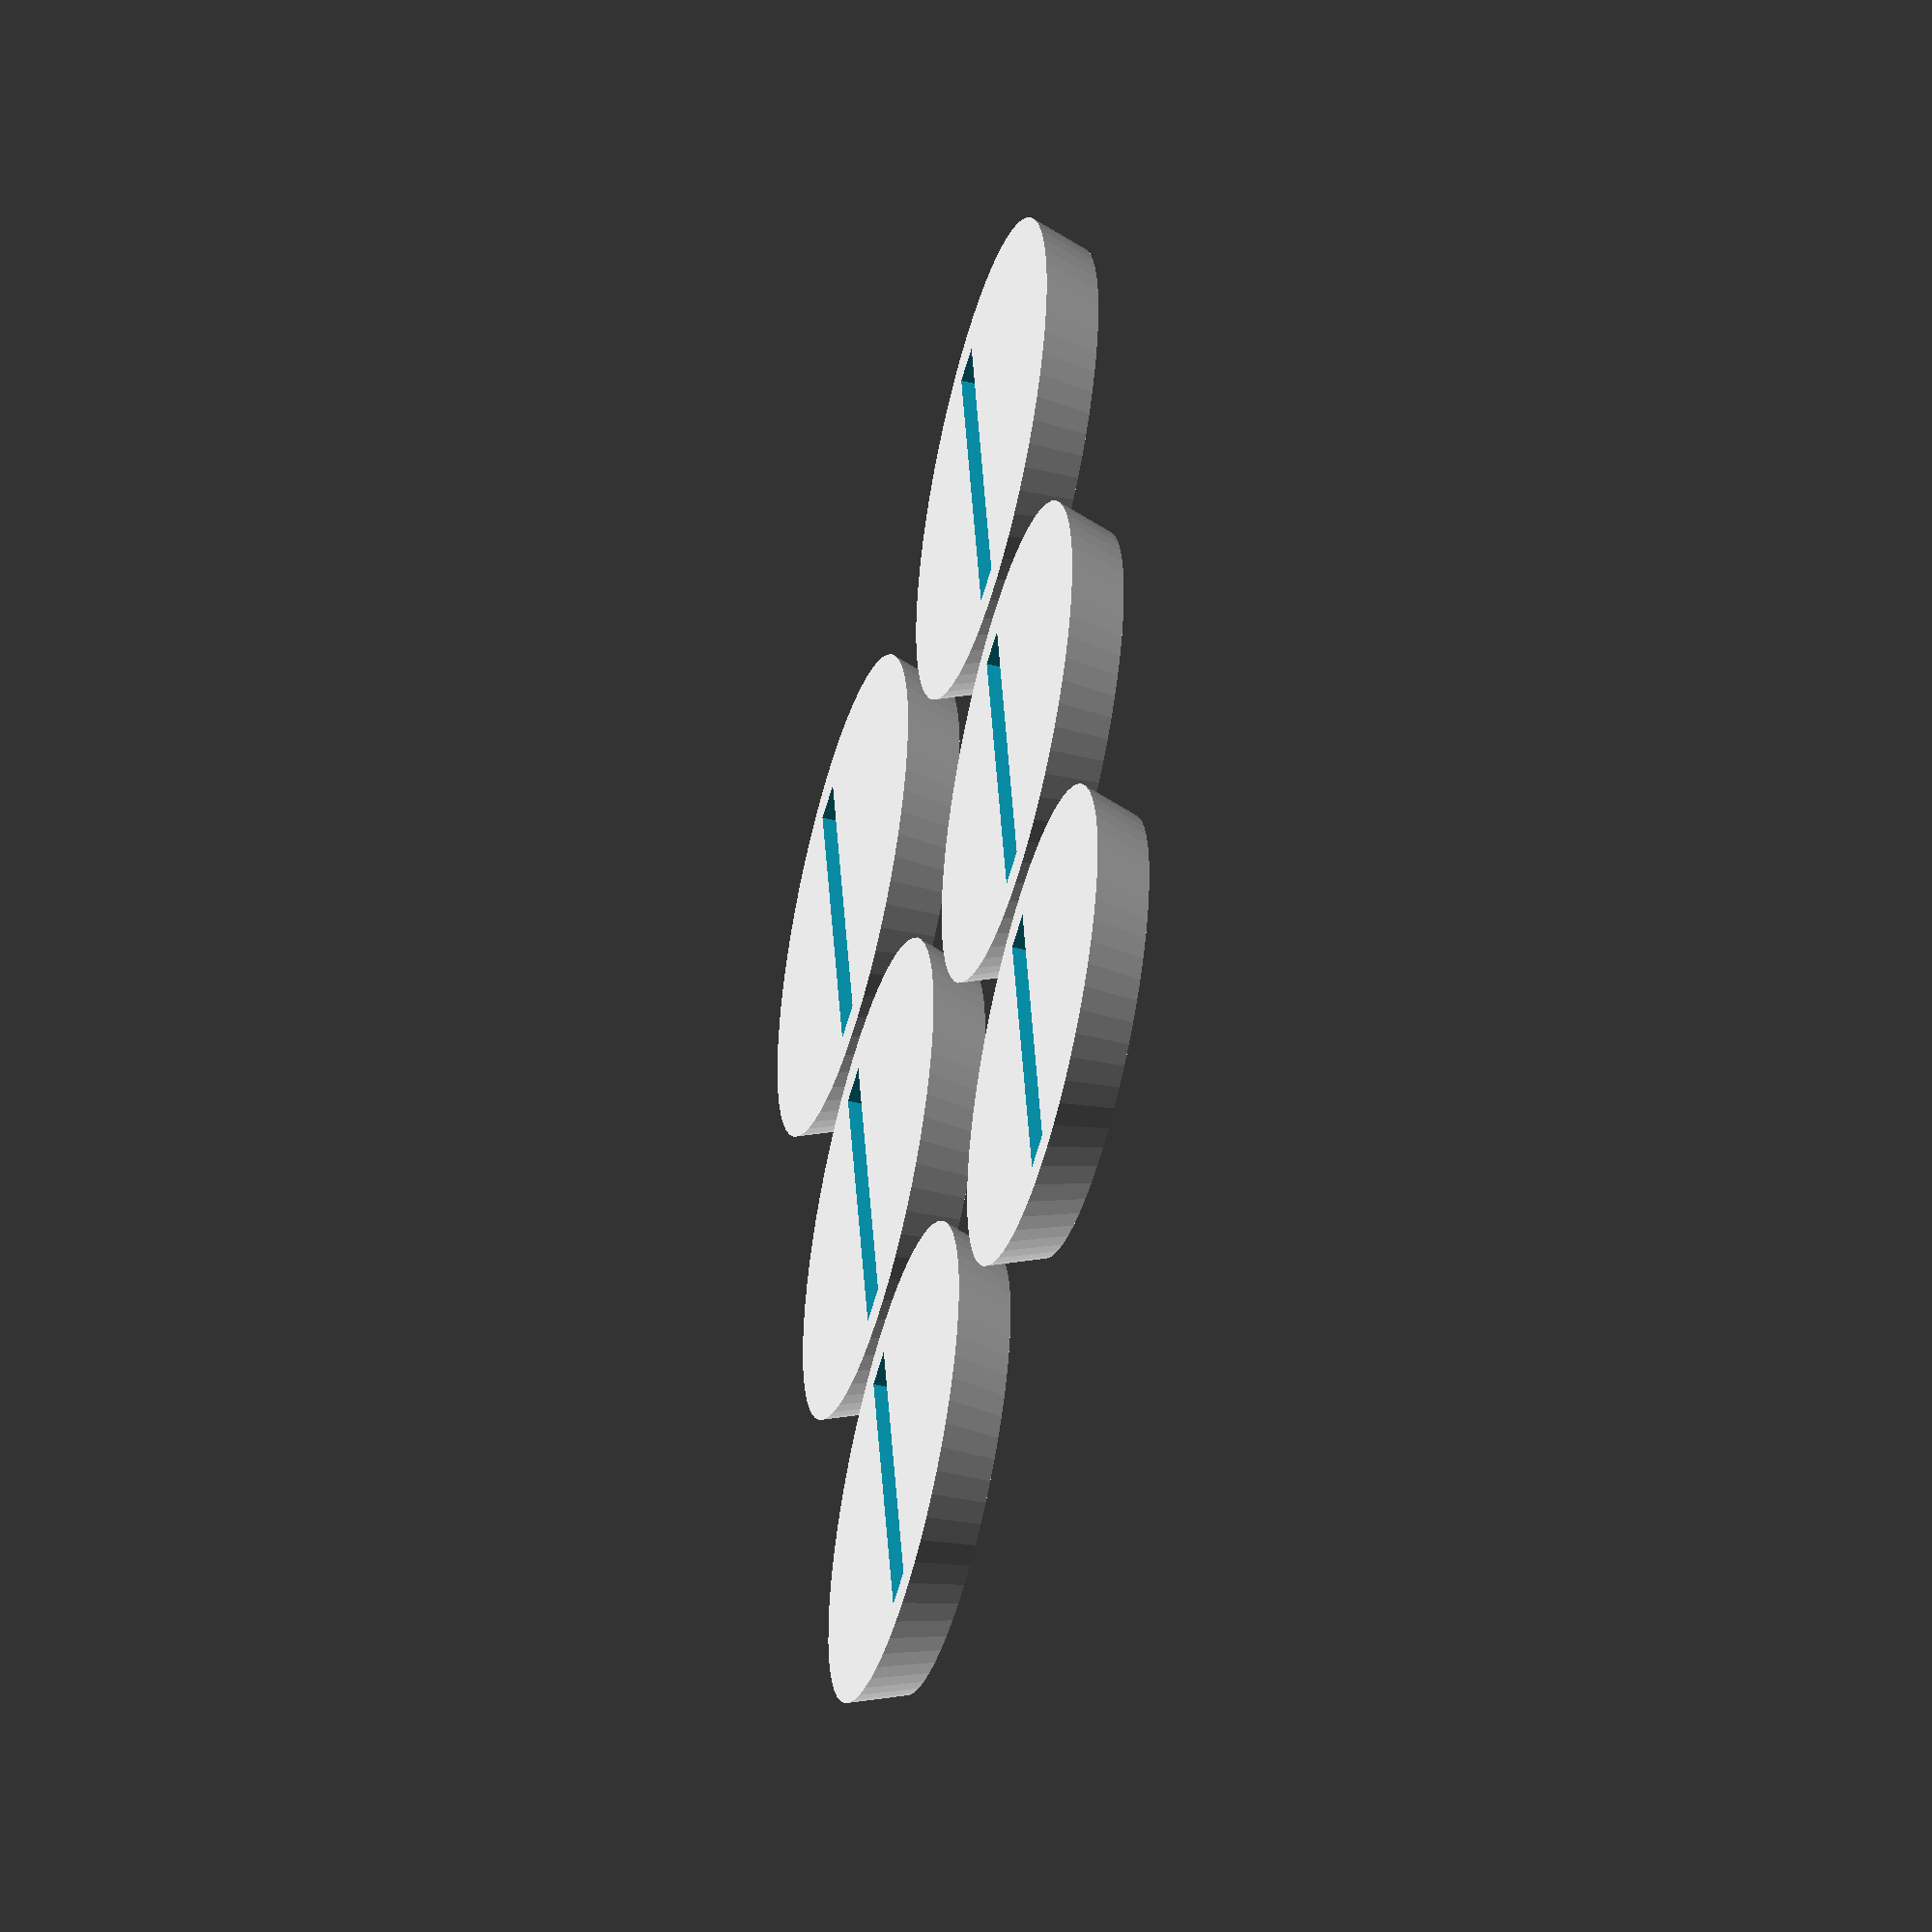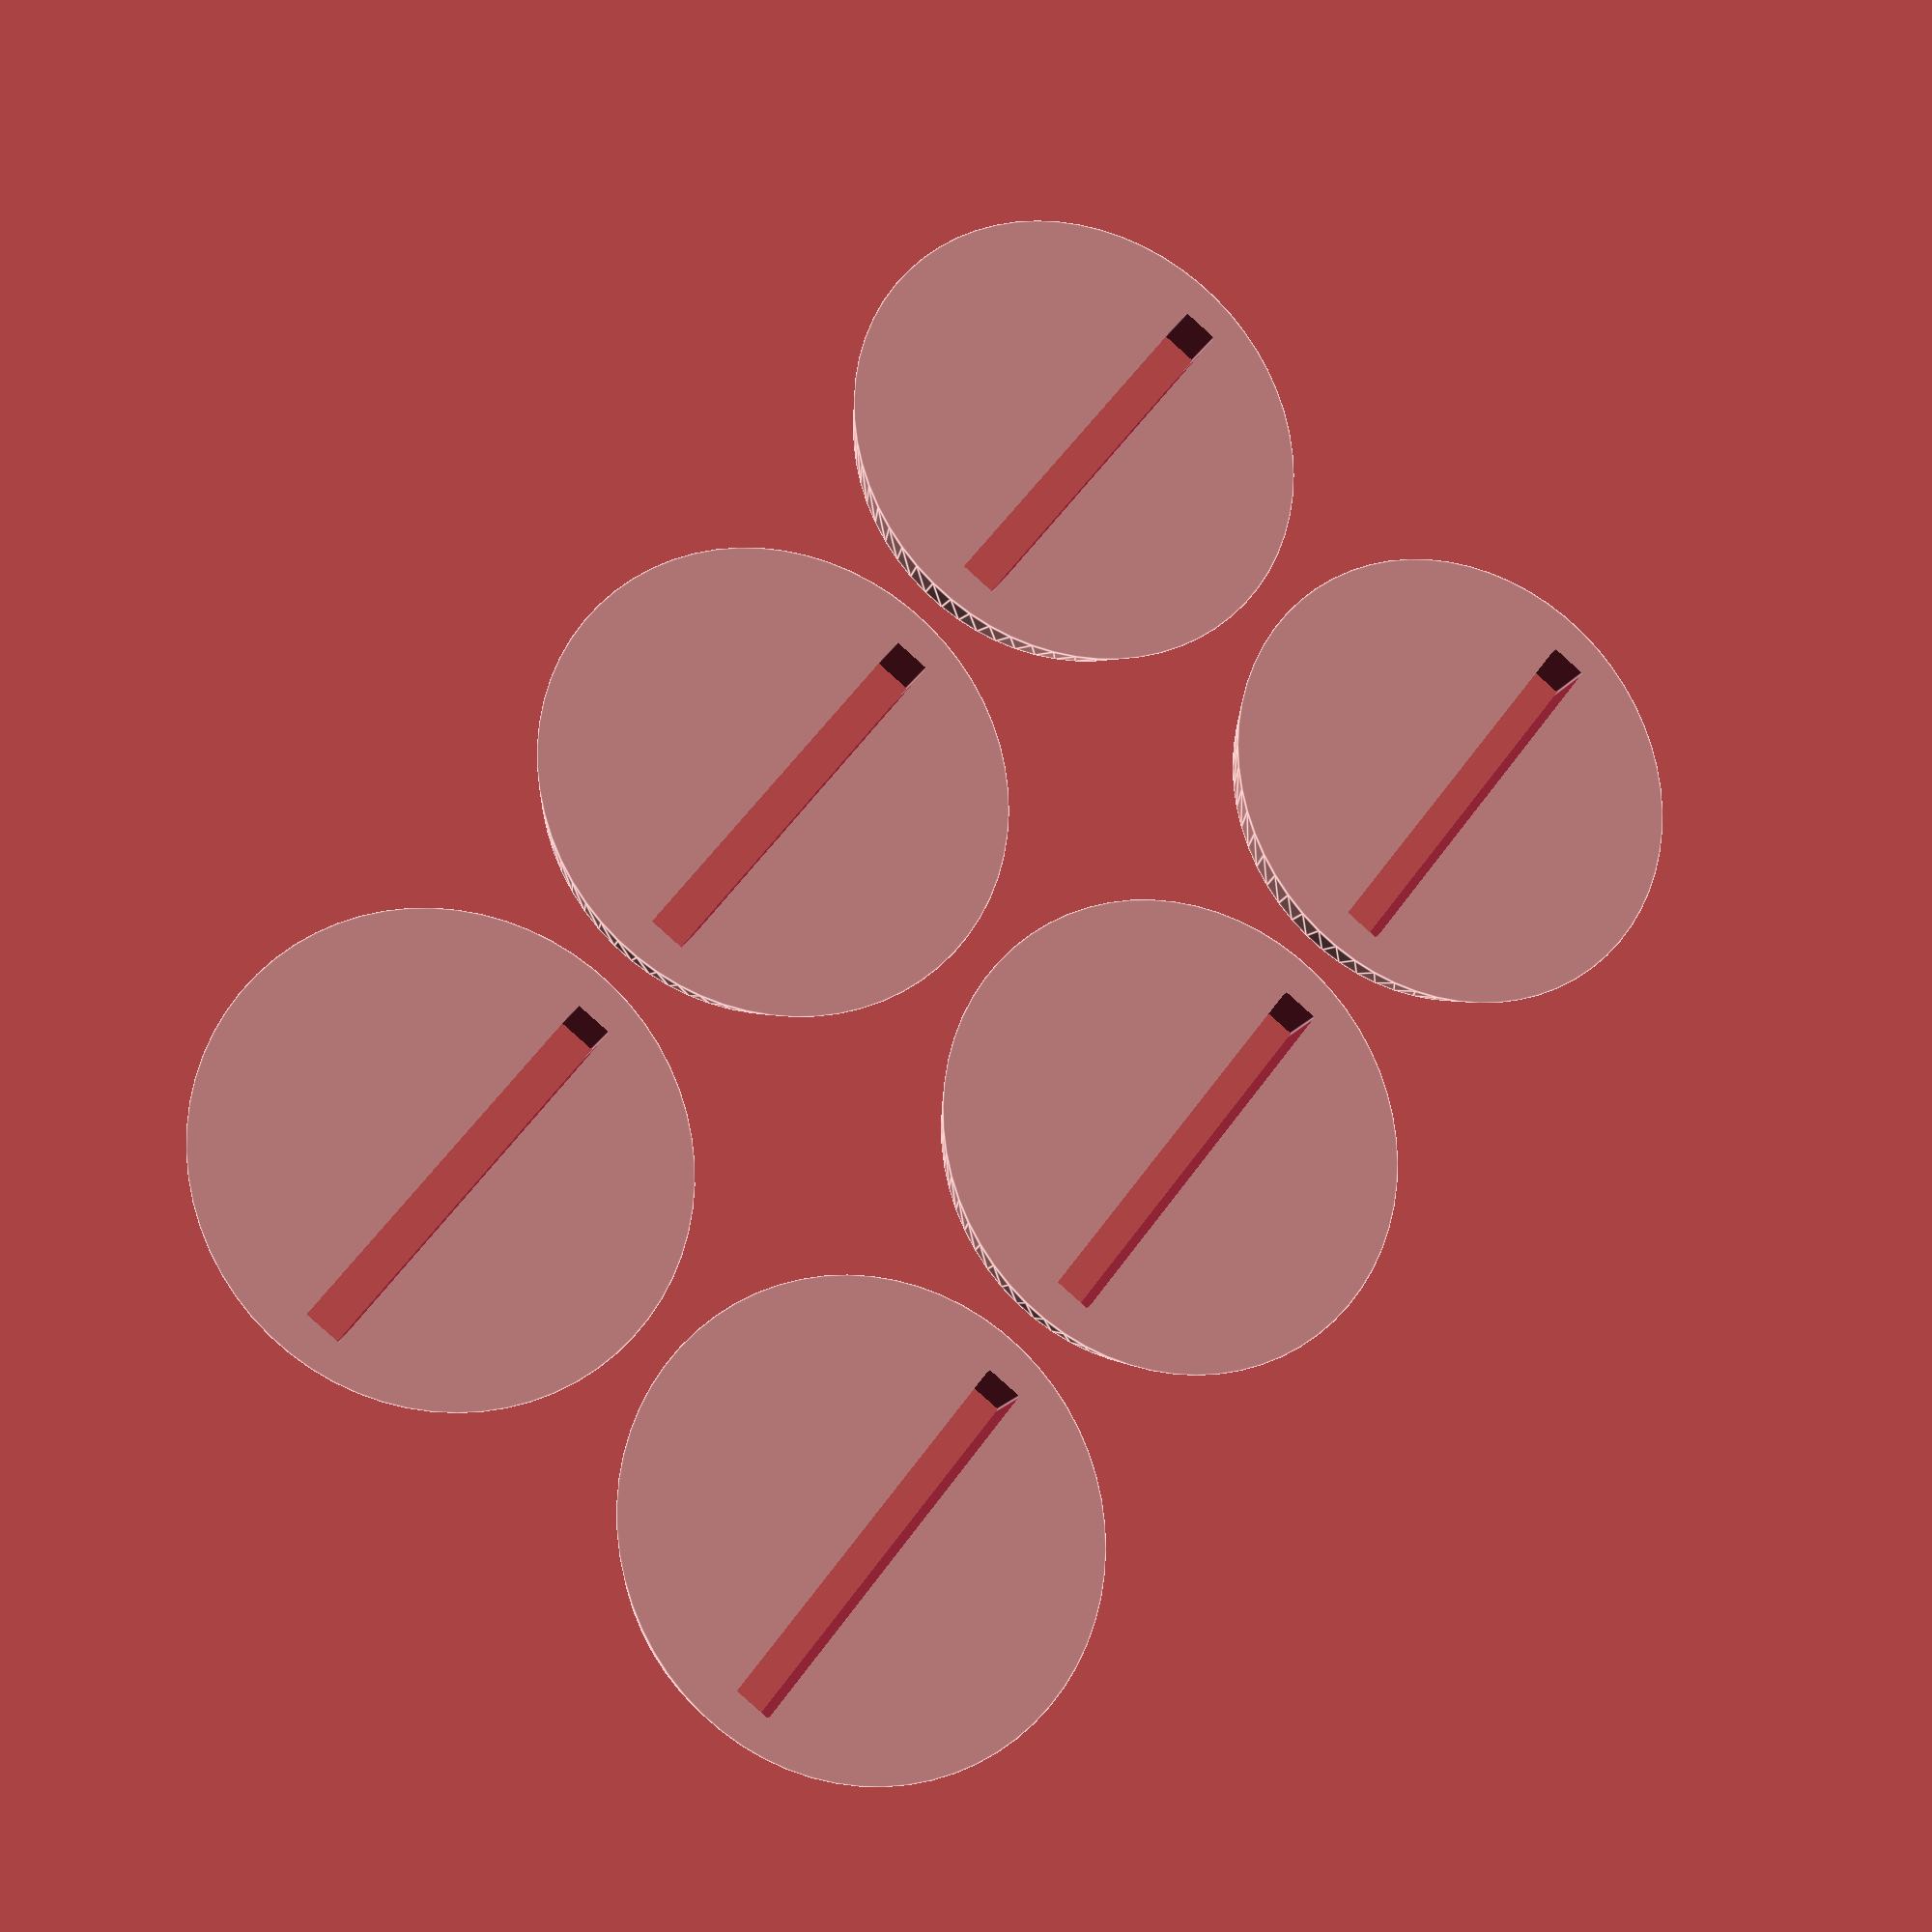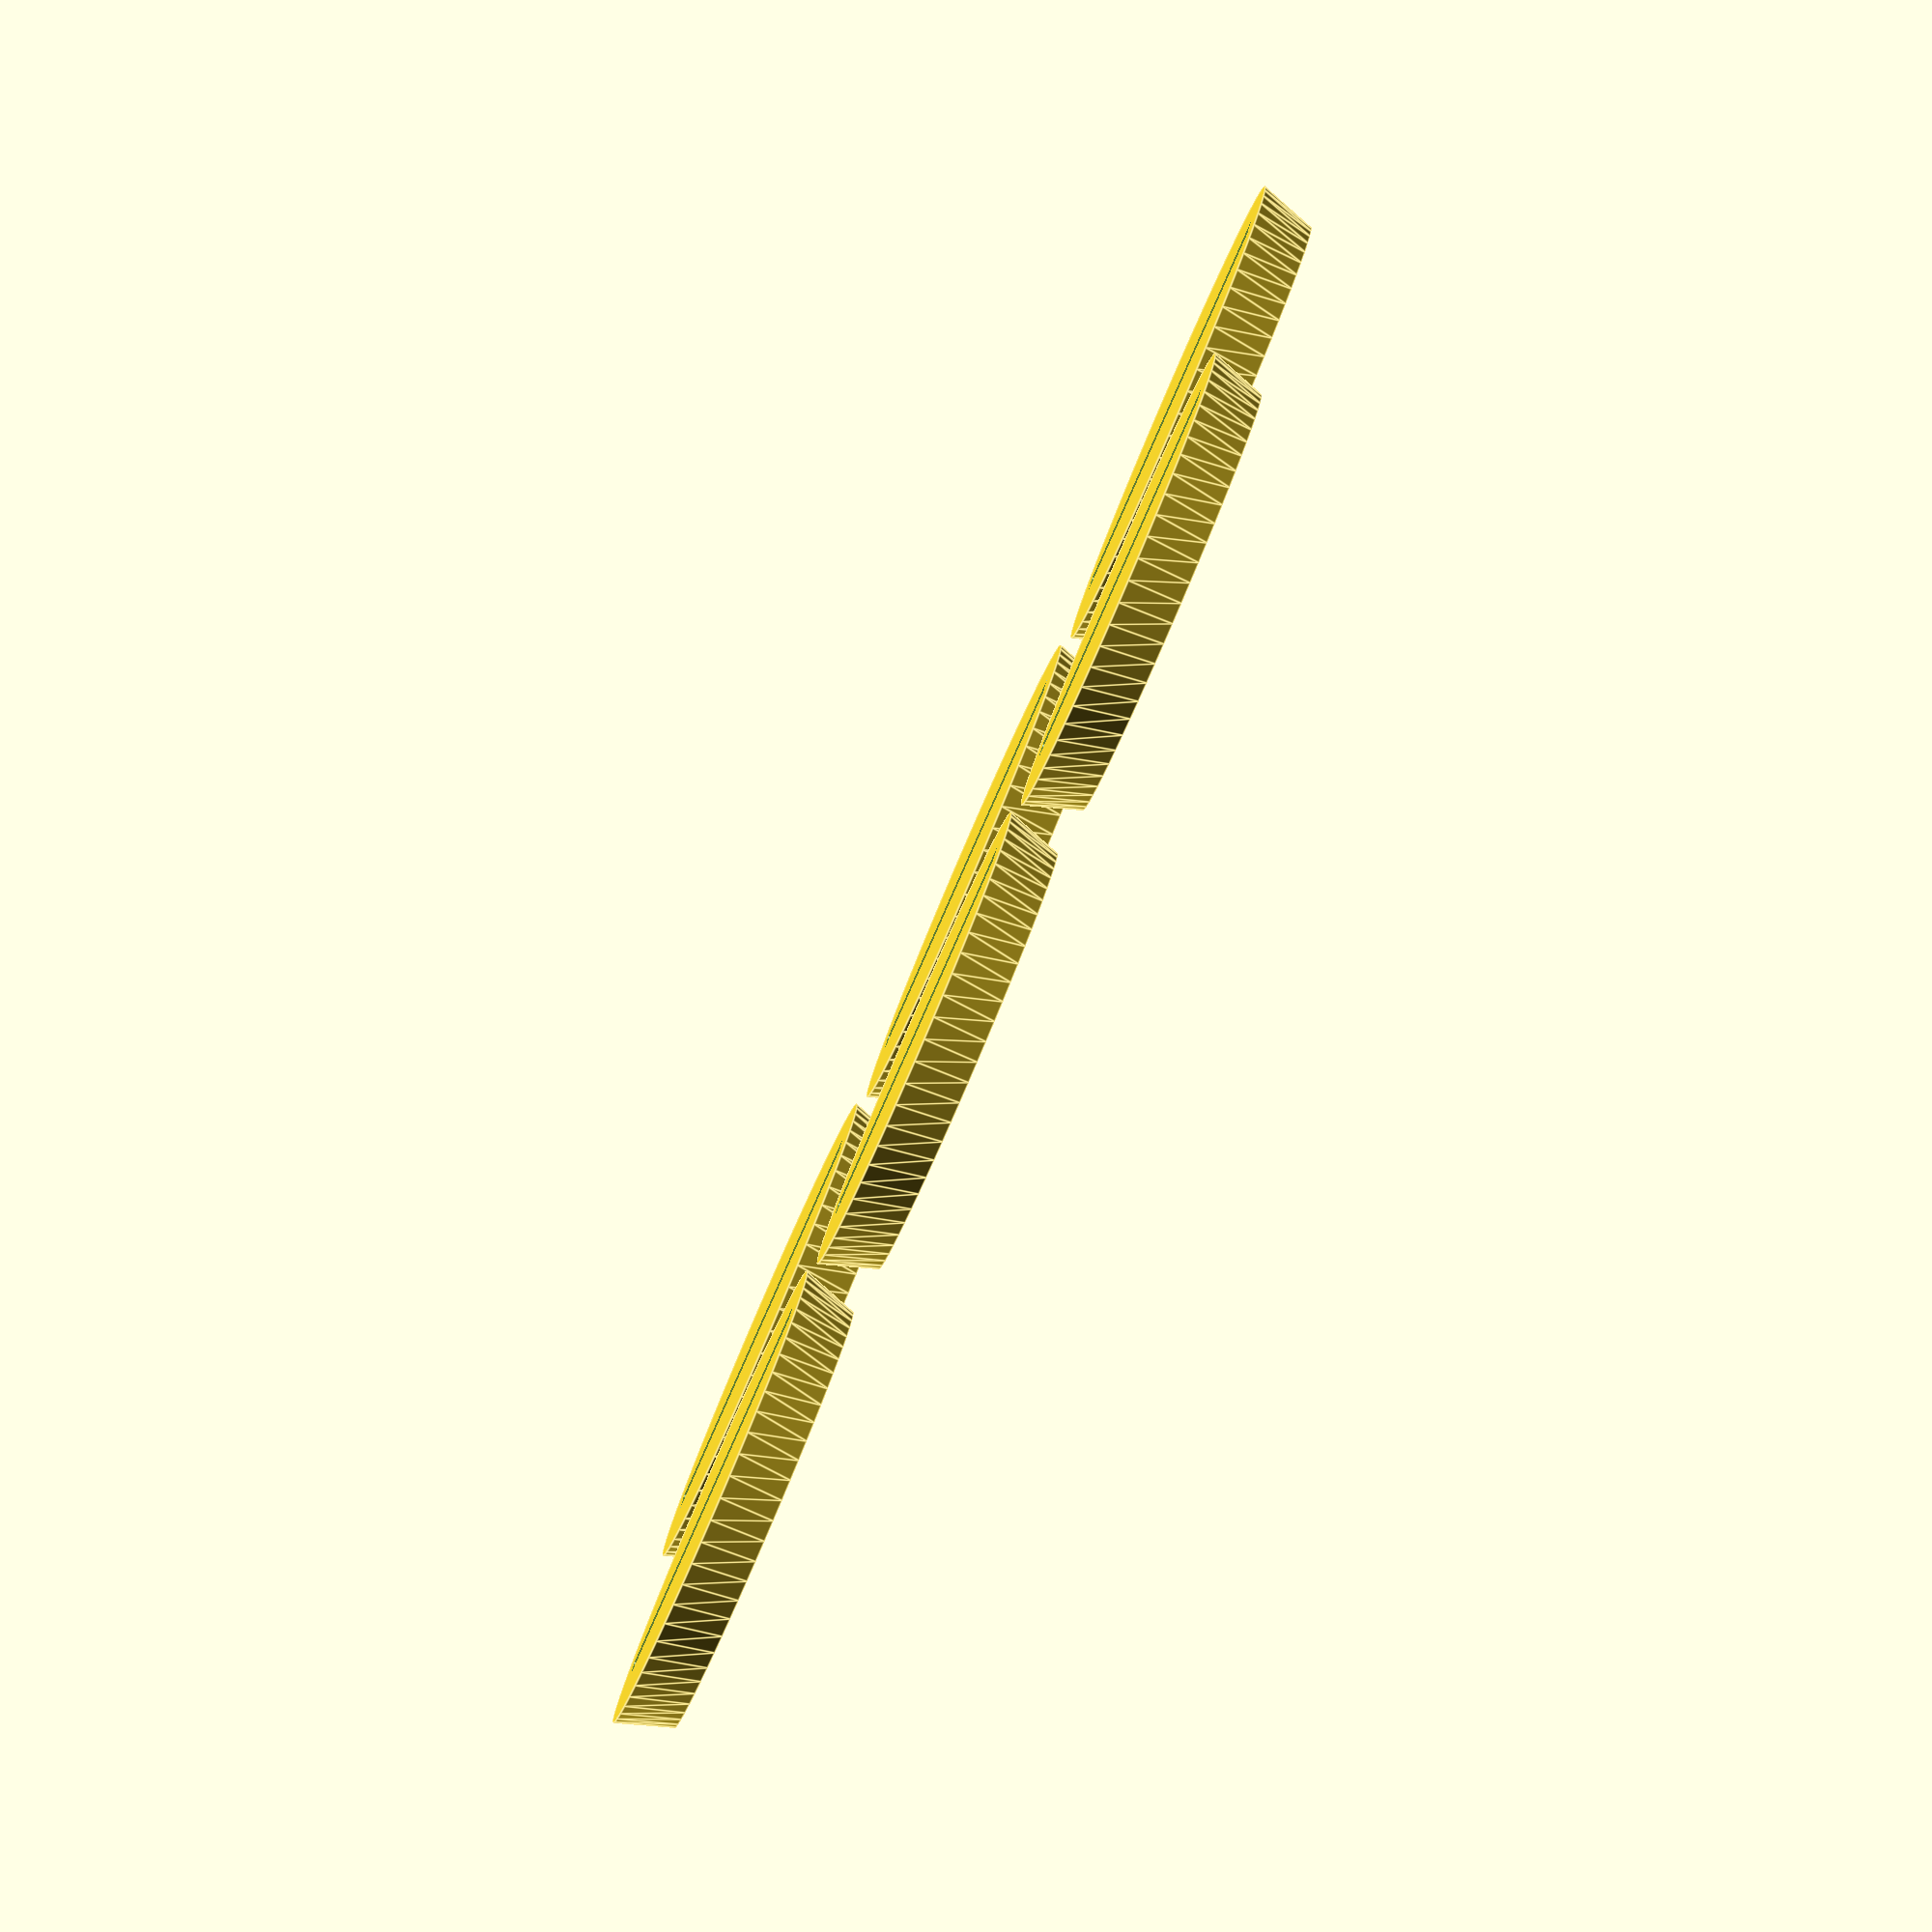
<openscad>
// base v1_1
// GPLv2
// (c) 2012 TakeItAndRun
//
// v1_0: clean up code
// v1_1: make it work with customizer
// 
//

//*******************************************************
//
// basic definitions
//
//*******************************************************


// circle have $fn facets
$fn=+30;

// small displacement to avoid parallel faces with zero volume
e=+0.02;

// unit vectors
xaxis=[1,0,0];
yaxis=[0,1,0];
zaxis=[0,0,1];

//*******************************************************
//
// dimensions
//
//*******************************************************

/* [base] */
// form of base
rbfn=64;//[4:square,8:octagonal,64:round]
// diameter of the base (for square bases this is the width)
db=25;//[10:100]
// hexagonal and oktogonal a little less in width)
rb=db/2;
// width of the edge (in 1/10 units)
e=10;//[0:20]
edge=e/10;
// to calculate upper radius of the base
rb1=rb-edge;
// height of the base
hb=3;//[1:10]
/* [slit] */
// slit
slit=1;//[0:no slit,1:with slit]
// width of the slit
sx=2;//[1:10]
// offset of the slit off the center
dsx=1;//[0:10]
// length of the slit
sl=2*rb-2*edge-2;
/* [print] */
// distance between bases on the print bed
dxprint=2;//[1:10]
// number of bases in x-direction
nx=2;//[1:10]
// number of bases in y-direction
ny=3;//[1:10]

//*******************************************************
//
// routines
//
//*******************************************************

// base with n corners, set n=rbnf for a round base
module base(n,slit=1){
	difference(){
		rotate(180/n)cylinder(hb,rb/cos(180/n),rb1/cos(180/n),$fn=n);
		if(slit==1)mslit();
	}
}

// make a cubus for the slit to be cut from the base
module mslit(){
	translate(dsx*xaxis+(hb)/2*zaxis)cube([sx,sl,hb+2*e],true);
}

module printbase(n=4,slit=1,nx=5,ny=5){
	for(i=[-(nx-1)/2:(nx-1)/2])
	for(j=[-(ny-1)/2:(ny-1)/2])
		translate((dxprint+2*rb)*(i*xaxis+j*yaxis))base(n,slit);
}

// print a sampling of bases
module samplebase(){
	translate(0*(dxprint+2*rb)*yaxis)base(n=4,slit=1);
	translate(3*(dxprint+2*rb)*yaxis)rotate(30)base(n=6,slit=1);
	translate(2*(dxprint+2*rb)*yaxis)base(n=8,slit=1);
	translate(1*(dxprint+2*rb)*yaxis)base(n=rbfn,slit=1);
	translate(4*(dxprint+2*rb)*yaxis)difference(){
		rotate(30)base(n=6,slit=0);
		mslit();
	}
	
	translate(1*(dxprint+2*rb)*xaxis){
	translate(0*(dxprint+2*rb)*yaxis)base(n=4,slit=0);
	translate((3*(dxprint+2*rb)+rb)*yaxis)rotate(30)base(n=6,slit=0);
	translate(2*(dxprint+2*rb)*yaxis)base(n=8,slit=0);
	translate(1*(dxprint+2*rb)*yaxis)base(n=rbfn,slit=0);
	}
}


//*******************************************************
//
// main program
//
//*******************************************************

// one single base
// n=4 		makes it square, with r being half the diameter
// n=8 		oktogonal(sp?)
// n=rbfn 	round

//base(n=4,slit=0);

// print a sampling of bases
// color("lime")samplebase();

// print lots of bases all at once
//printbase(n=rbfn,slit=1);
printbase(n=rbfn,slit=slit,nx=nx,ny=ny);

</openscad>
<views>
elev=227.7 azim=190.4 roll=285.4 proj=o view=wireframe
elev=198.3 azim=322.5 roll=20.4 proj=p view=edges
elev=84.2 azim=256.3 roll=246.7 proj=o view=edges
</views>
